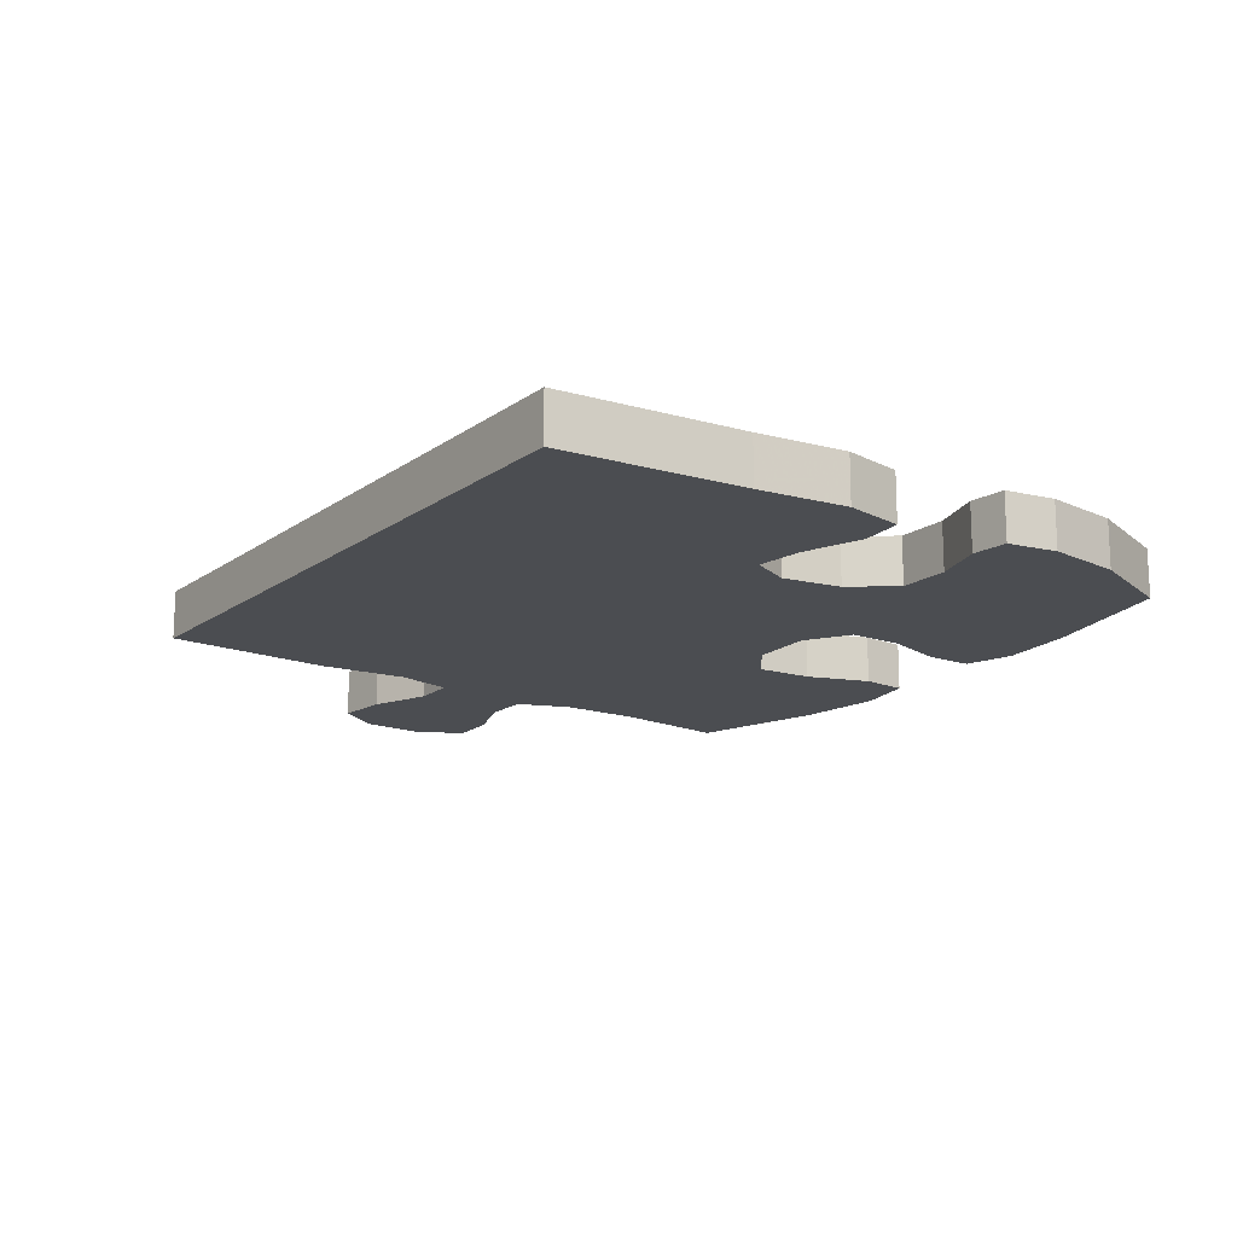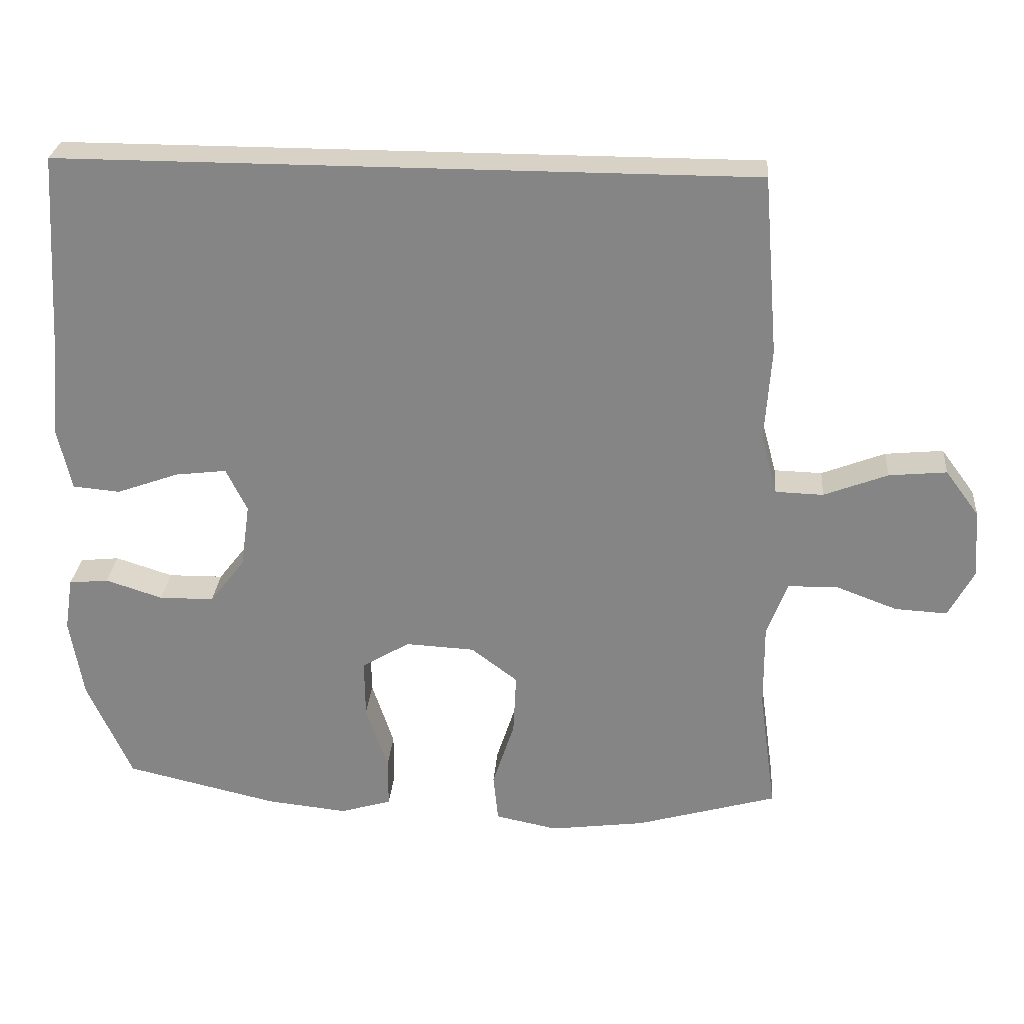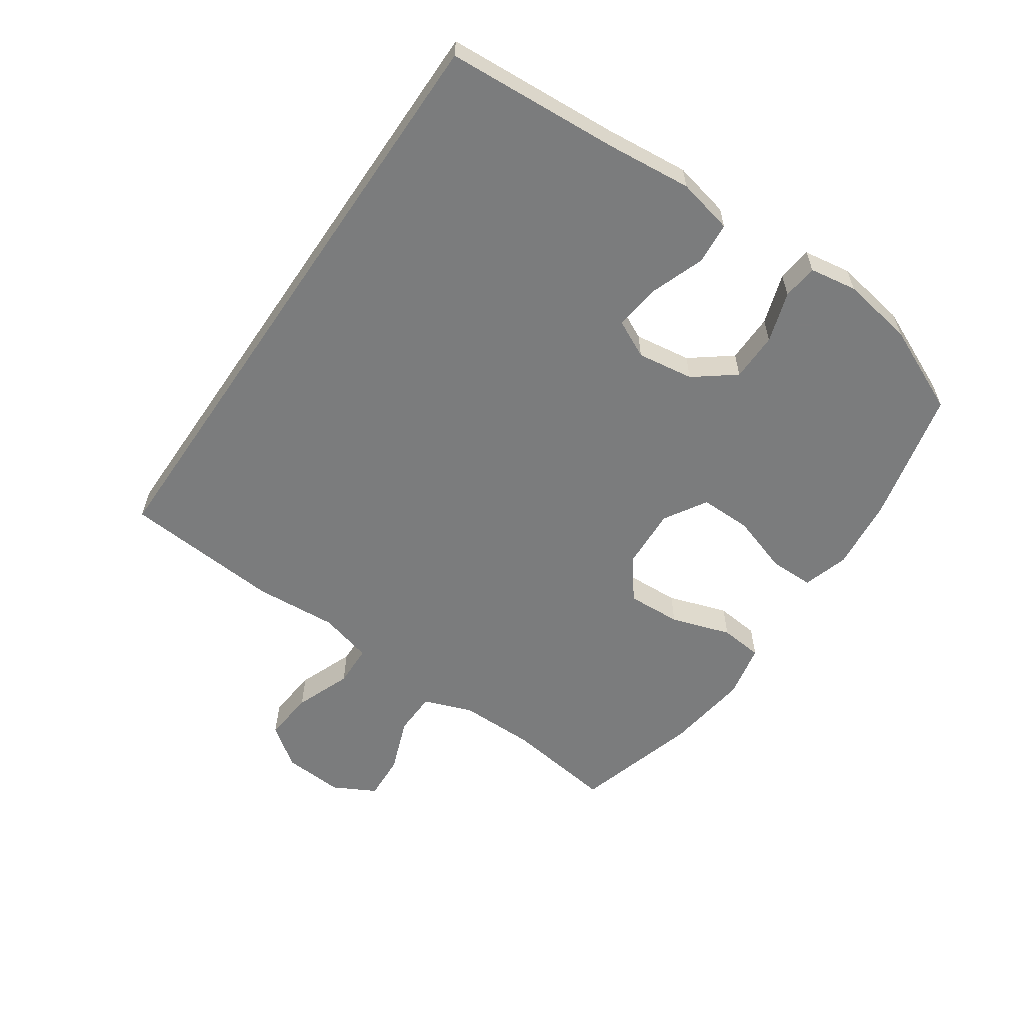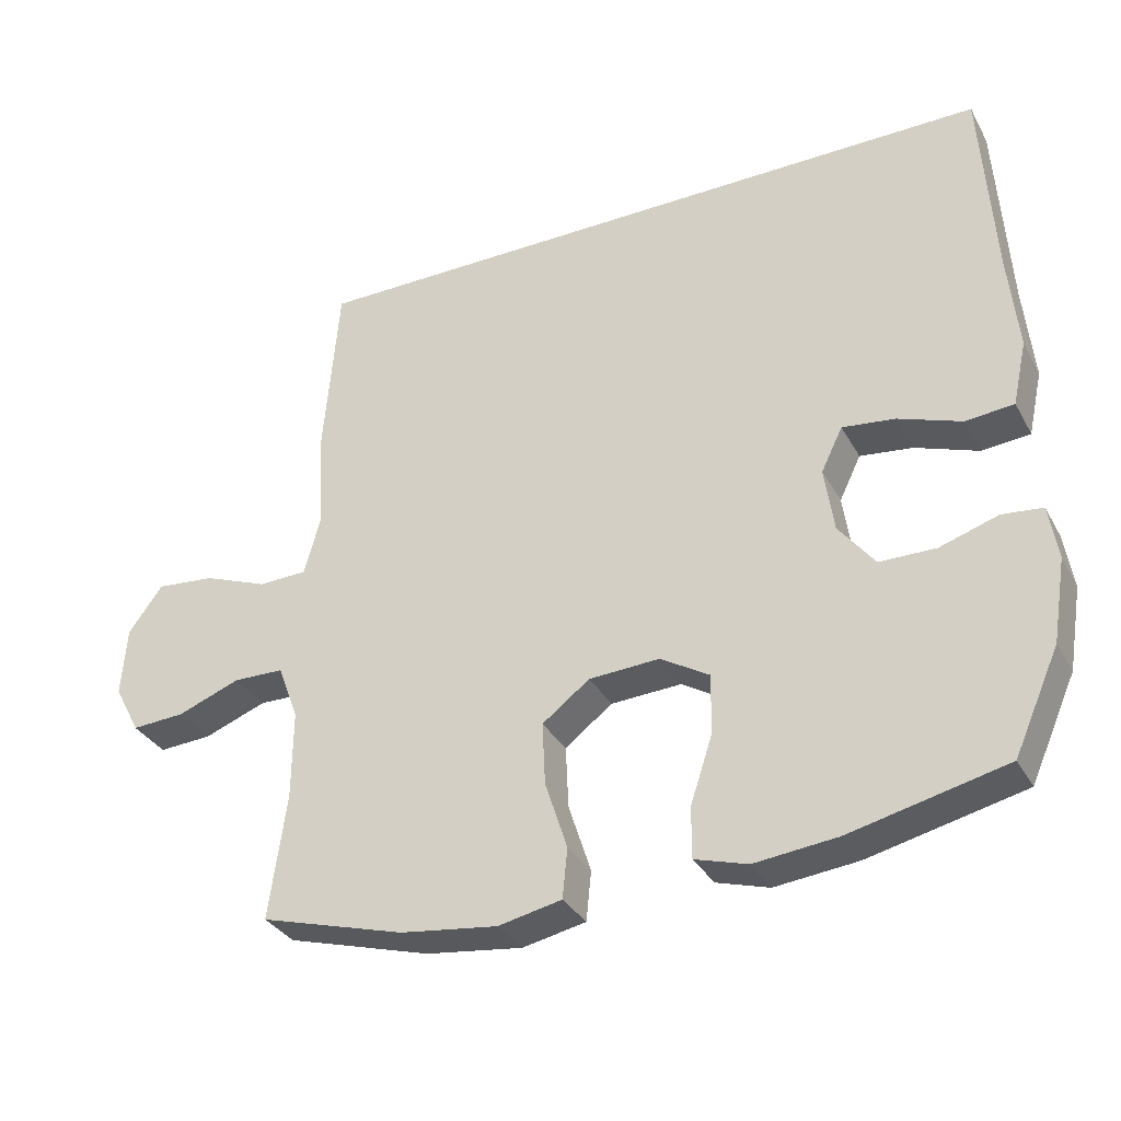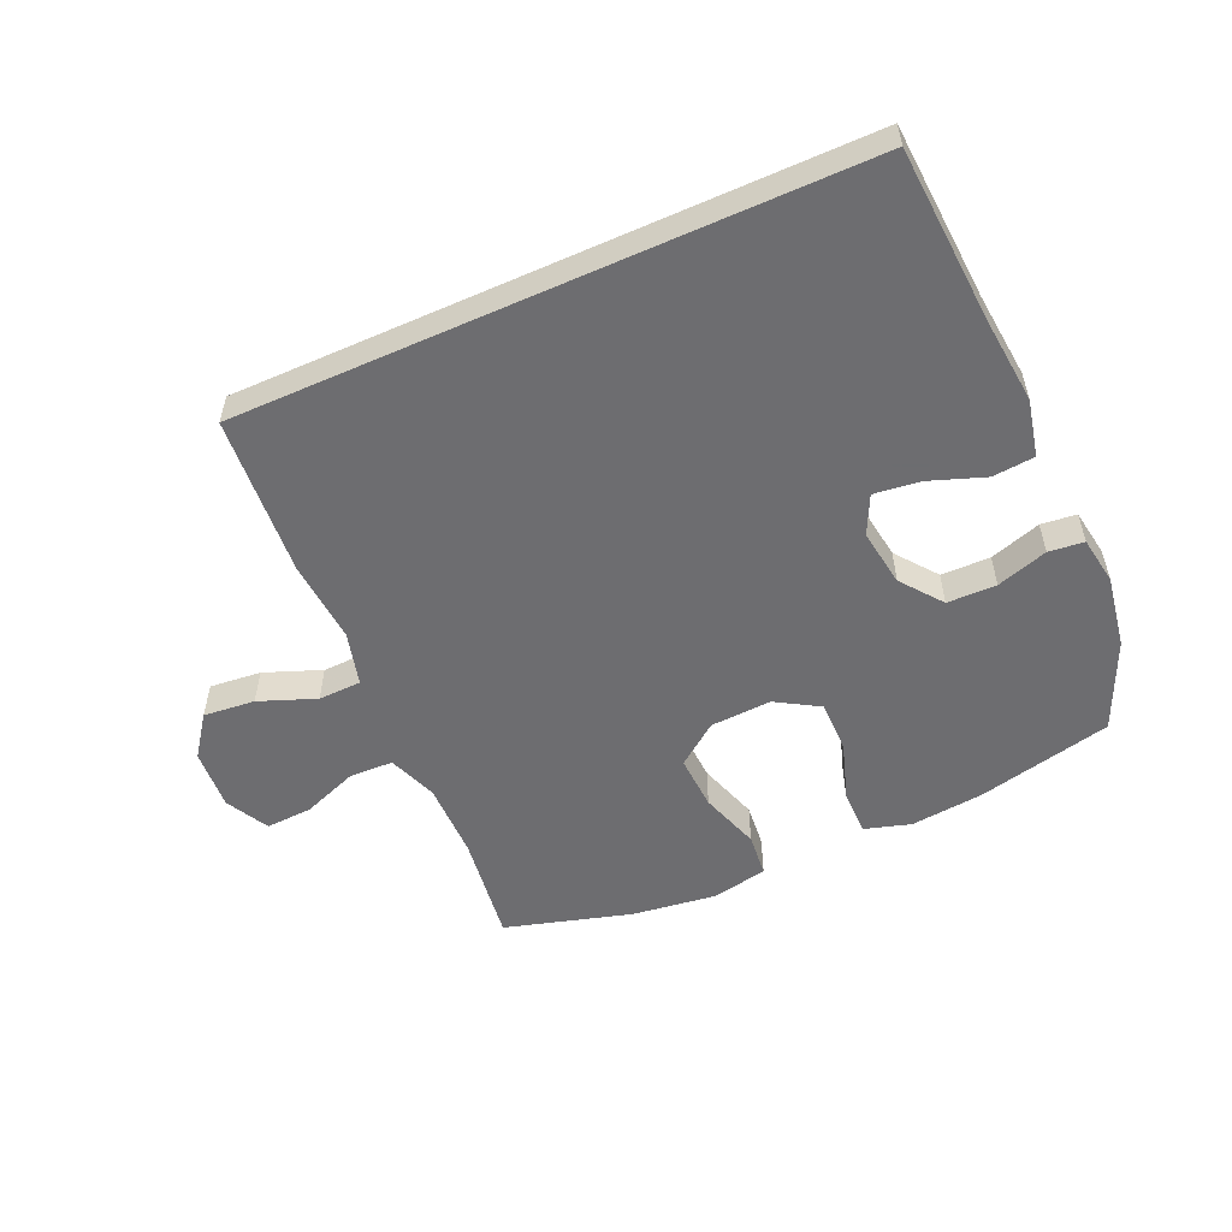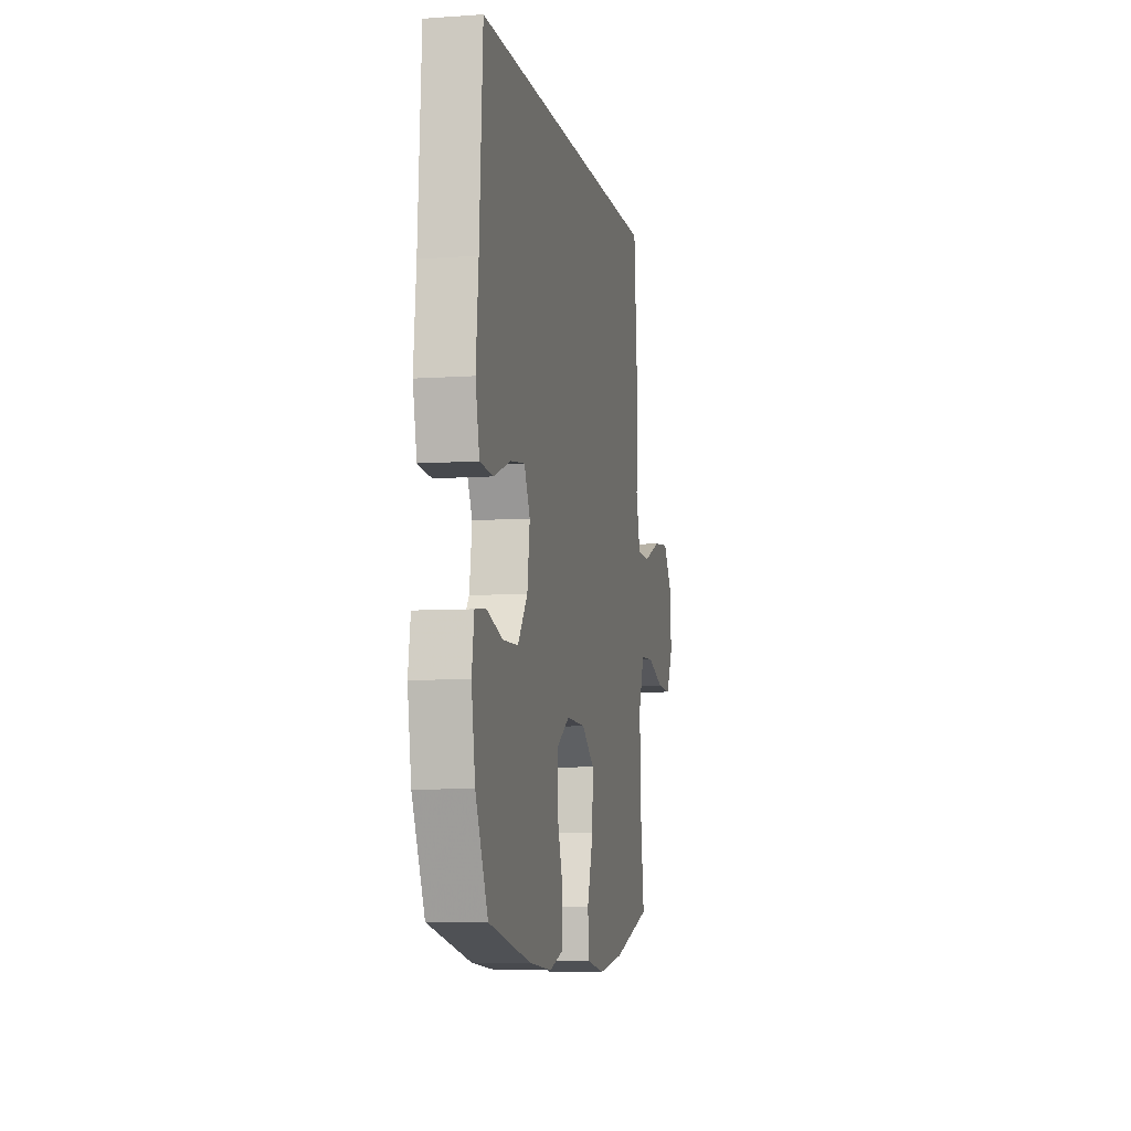
<metadata>
{"format":"obj","ext":"obj","renderer":"f3d","projection":"perspective","resolution":1024,"background":"white","views":[{"elev":-15.6,"azim":55.4,"up":"+Y"},{"elev":27.5,"azim":-175.3,"up":"+Z"},{"elev":-58.7,"azim":55.7,"up":"+Y"},{"elev":-33.3,"azim":25.2,"up":"+Z"},{"elev":-54.1,"azim":24.2,"up":"+Y"},{"elev":-7.2,"azim":101.4,"up":"+Z"}]}
</metadata>
<code>
v -0.5 0.07 -0.5
v -0.476 0.07 -0.326
v -0.475 0.07 -0.203
v -0.504 0.07 -0.125
v -0.574 0.07 -0.123
v -0.662 0.07 -0.156
v -0.736 0.07 -0.16
v -0.772 0.07 -0.092
v -0.765 0.07 0.005
v -0.717 0.07 0.07
v -0.635 0.07 0.062
v -0.545 0.07 0.027
v -0.477 0.07 0.029
v -0.454 0.07 0.114
v -0.463 0.07 0.247
v -0.442 0.07 0.5
v 0.54 0.07 0.5
v 0.557 0.07 0.221
v 0.57 0.07 0.085
v 0.55 0.07 -0.005
v 0.483 0.07 -0.011
v 0.395 0.07 0.021
v 0.322 0.07 0.03
v 0.292 0.07 -0.031
v 0.305 0.07 -0.122
v 0.355 0.07 -0.187
v 0.433 0.07 -0.188
v 0.514 0.07 -0.162
v 0.57 0.07 -0.168
v 0.582 0.07 -0.244
v 0.563 0.07 -0.359
v 0.5 0.07 -0.5
v 0.284 0.07 -0.55
v 0.169 0.07 -0.562
v 0.096 0.07 -0.54
v 0.096 0.07 -0.469
v 0.127 0.07 -0.375
v 0.128 0.07 -0.292
v 0.06 0.07 -0.251
v -0.038 0.07 -0.256
v -0.104 0.07 -0.306
v -0.1 0.07 -0.393
v -0.069 0.07 -0.489
v -0.076 0.07 -0.558
v -0.164 0.07 -0.576
v -0.299 0.07 -0.558
v -0.5 0 -0.5
v -0.476 0 -0.326
v -0.475 0 -0.203
v -0.504 0 -0.125
v -0.574 0 -0.123
v -0.662 0 -0.156
v -0.736 0 -0.16
v -0.772 0 -0.092
v -0.765 0 0.005
v -0.717 0 0.07
v -0.635 0 0.062
v -0.545 0 0.027
v -0.477 0 0.029
v -0.454 0 0.114
v -0.463 0 0.247
v -0.442 0 0.5
v 0.54 0 0.5
v 0.557 0 0.221
v 0.57 0 0.085
v 0.55 0 -0.005
v 0.483 0 -0.011
v 0.395 0 0.021
v 0.322 0 0.03
v 0.292 0 -0.031
v 0.305 0 -0.122
v 0.355 0 -0.187
v 0.433 0 -0.188
v 0.514 0 -0.162
v 0.57 0 -0.168
v 0.582 0 -0.244
v 0.563 0 -0.359
v 0.5 0 -0.5
v 0.284 0 -0.55
v 0.169 0 -0.562
v 0.096 0 -0.54
v 0.096 0 -0.469
v 0.127 0 -0.375
v 0.128 0 -0.292
v 0.06 0 -0.251
v -0.038 0 -0.256
v -0.104 0 -0.306
v -0.1 0 -0.393
v -0.069 0 -0.489
v -0.076 0 -0.558
v -0.164 0 -0.576
v -0.299 0 -0.558
f 46 1 2
f 45 46 2
f 44 45 2
f 43 44 2
f 42 43 2
f 41 42 2 3
f 40 41 3 4
f 39 40 4
f 35 36 37
f 34 35 37
f 33 34 37
f 32 33 37
f 31 32 37
f 30 31 37
f 29 30 37
f 28 29 37
f 27 28 37
f 26 27 37 38
f 25 26 38 39
f 20 21 22
f 19 20 22
f 18 19 22
f 18 22 23
f 17 18 23
f 16 17 23
f 15 16 23
f 14 15 23
f 13 14 23 24
f 10 11 12
f 9 10 12
f 8 9 12
f 7 8 12
f 6 7 12
f 5 6 12
f 13 24 25
f 12 13 25
f 5 12 25
f 4 5 25
f 4 25 39
f 48 47 92
f 48 92 91
f 48 91 90
f 48 90 89
f 48 89 88
f 49 48 88 87
f 50 49 87 86
f 50 86 85
f 83 82 81
f 83 81 80
f 83 80 79
f 83 79 78
f 83 78 77
f 83 77 76
f 83 76 75
f 83 75 74
f 83 74 73
f 84 83 73 72
f 85 84 72 71
f 68 67 66
f 68 66 65
f 68 65 64
f 69 68 64
f 69 64 63
f 69 63 62
f 69 62 61
f 69 61 60
f 70 69 60 59
f 58 57 56
f 58 56 55
f 58 55 54
f 58 54 53
f 58 53 52
f 58 52 51
f 71 70 59
f 71 59 58
f 71 58 51
f 71 51 50
f 85 71 50
f 1 47 48 2
f 2 48 49 3
f 3 49 50 4
f 4 50 51 5
f 5 51 52 6
f 6 52 53 7
f 7 53 54 8
f 8 54 55 9
f 9 55 56 10
f 10 56 57 11
f 11 57 58 12
f 12 58 59 13
f 13 59 60 14
f 14 60 61 15
f 15 61 62 16
f 16 62 63 17
f 17 63 64 18
f 18 64 65 19
f 19 65 66 20
f 20 66 67 21
f 21 67 68 22
f 22 68 69 23
f 23 69 70 24
f 24 70 71 25
f 25 71 72 26
f 26 72 73 27
f 27 73 74 28
f 28 74 75 29
f 29 75 76 30
f 30 76 77 31
f 31 77 78 32
f 32 78 79 33
f 33 79 80 34
f 34 80 81 35
f 35 81 82 36
f 36 82 83 37
f 37 83 84 38
f 38 84 85 39
f 39 85 86 40
f 40 86 87 41
f 41 87 88 42
f 42 88 89 43
f 43 89 90 44
f 44 90 91 45
f 45 91 92 46
f 46 92 47 1

</code>
